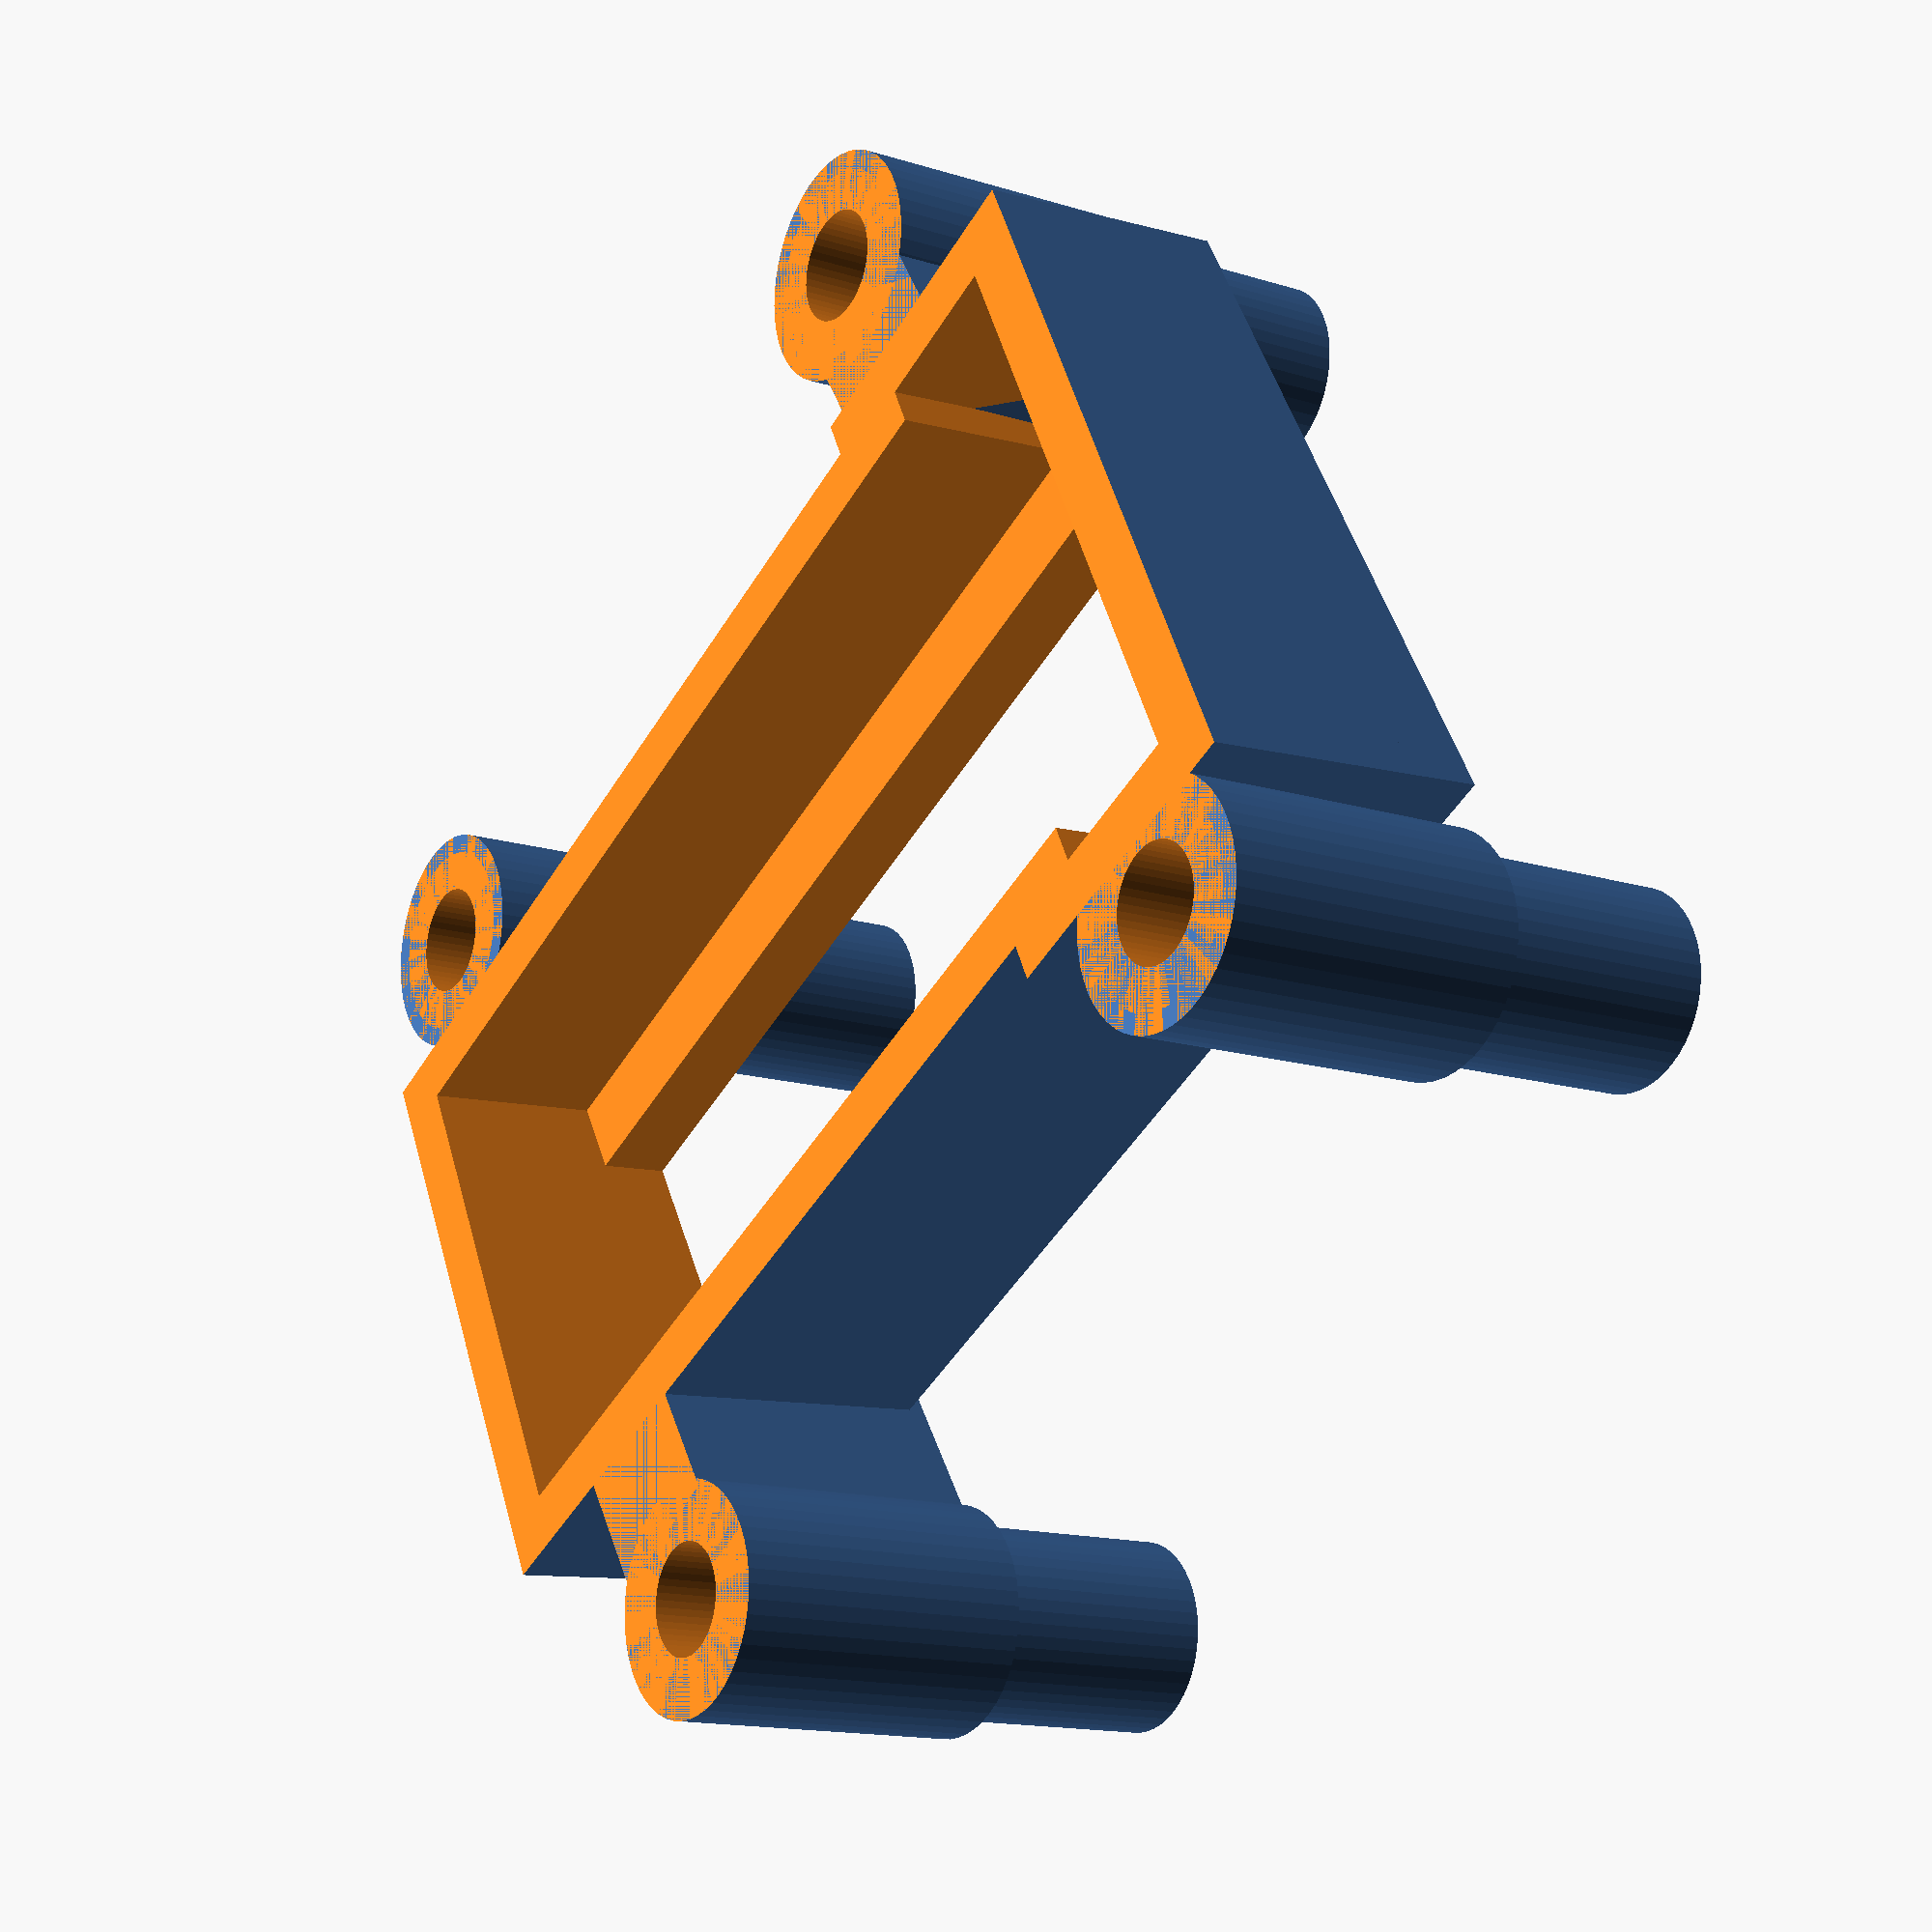
<openscad>
$fn=50;
SpacerDiam = 2.5;
SpacerHole = 1.45;
RotateXamMatrix = -6;
CamAngle = 3;
// Spacer for 12x12mm mount

rotate([180,0,0])fullCameraMount();

module fullCameraMount(){
    difference(){
        union(){
            translate([-1.6,0,2])rotate([0,0,RotateXamMatrix])CameraMount();
            difference(){
                union(){
                    translate([12/2,12/2,-2])cylinder(d=SpacerDiam,h=7);
                    translate([-12/2,12/2,-2])cylinder(d=SpacerDiam,h=7);
                    translate([12/2,-12/2,-2])cylinder(d=SpacerDiam,h=7);
                    translate([-12/2,-12/2,-2])cylinder(d=SpacerDiam,h=7);

                   translate([12/2,12/2,1])cylinder(d=SpacerDiam+0.5,h=4);
                   translate([-12/2,12/2,1])cylinder(d=SpacerDiam+0.5,h=4);
                   translate([12/2,-12/2,1])cylinder(d=SpacerDiam+0.5,h=4);
                   translate([-12/2,-12/2,1])cylinder(d=SpacerDiam+0.5,h=4);
                    
                    translate([4,-12/2,3])cube([2,2,4],center=true);
                    //translate([5.5,12/2,3])cube([2,2,4],center=true);
                    
                    //translate([-5,-12/2,3])cube([2,2,4],center=true);
                    translate([-4.5,12/2,3])cube([2,2,4],center=true);
                    

                }
                translate([12/2,12/2,0])cylinder(d=SpacerHole,h=20,center=true);
                translate([-12/2,12/2,0])cylinder(d=SpacerHole,h=20,center=true);
                translate([12/2,-12/2,0])cylinder(d=SpacerHole,h=20,center=true);
                translate([-12/2,-12/2,0])cylinder(d=SpacerHole,h=20,center=true);
            }
            //translate([-12/2,-10.2/2,-1.2])cube([12,10.2,2]);
        }
        translate([0,0,10])cube([50,50,10],center=true);
    }
}

module CameraMount(){
     //camera footprint 15x7
     rotate([0,CamAngle,0])difference(){
         union(){                   
             translate([1.3,15.4/2-1.25,1.5])cube([7.6+1.6,2.5+1.6,4],center=true);
             translate([1.3,0,1.5])cube([6.6+1.6,15.4+1.6,4],center=true);
         }
         translate([1.3,15.4/2-1,5])cube([7.8,2,9.1],center=true);
         translate([1.3,-0.9,5])cube([6.8,15.4-1.8,9.1],center=true);
         translate([1.4,0,4])cube([5,15.4,9.1],center=true);
     }
}



// under FC
module spacer(){
    difference(){
        union(){
            translate([6,6,0])cylinder(d=SpacerDiam,h=4);
            translate([-6,6,0])cylinder(d=SpacerDiam,h=4);
            translate([6,-6,0])cylinder(d=SpacerDiam,h=4);
            translate([-6,-6,0])cylinder(d=SpacerDiam,h=4);
            
            rotate([0,0,45])translate([-20/2,-3/2])cube([20,3,0.2]);
            rotate([0,0,-45])translate([-20/2,-3/2])cube([20,3,0.2]);
        }

        translate([6,6,0])cylinder(d=SpacerHole,h=40,center=true);
        translate([-6,6,0])cylinder(d=SpacerHole,h=40,center=true);
        translate([6,-6,0])cylinder(d=SpacerHole,h=40,center=true);
        translate([-6,-6,0])cylinder(d=SpacerHole,h=40,center=true);

        translate([6,6,3.5])cylinder(d2=SpacerDiam,d1=1,h=0.8);
        translate([-6,6,3.5])cylinder(d2=SpacerDiam,d1=1,h=0.8);
        translate([6,-6,3.5])cylinder(d2=SpacerDiam,d1=1,h=0.8);
        translate([-6,-6,3.5])cylinder(d2=SpacerDiam,d1=1,h=0.8);

    }
}
</openscad>
<views>
elev=194.7 azim=303.9 roll=304.1 proj=p view=solid
</views>
